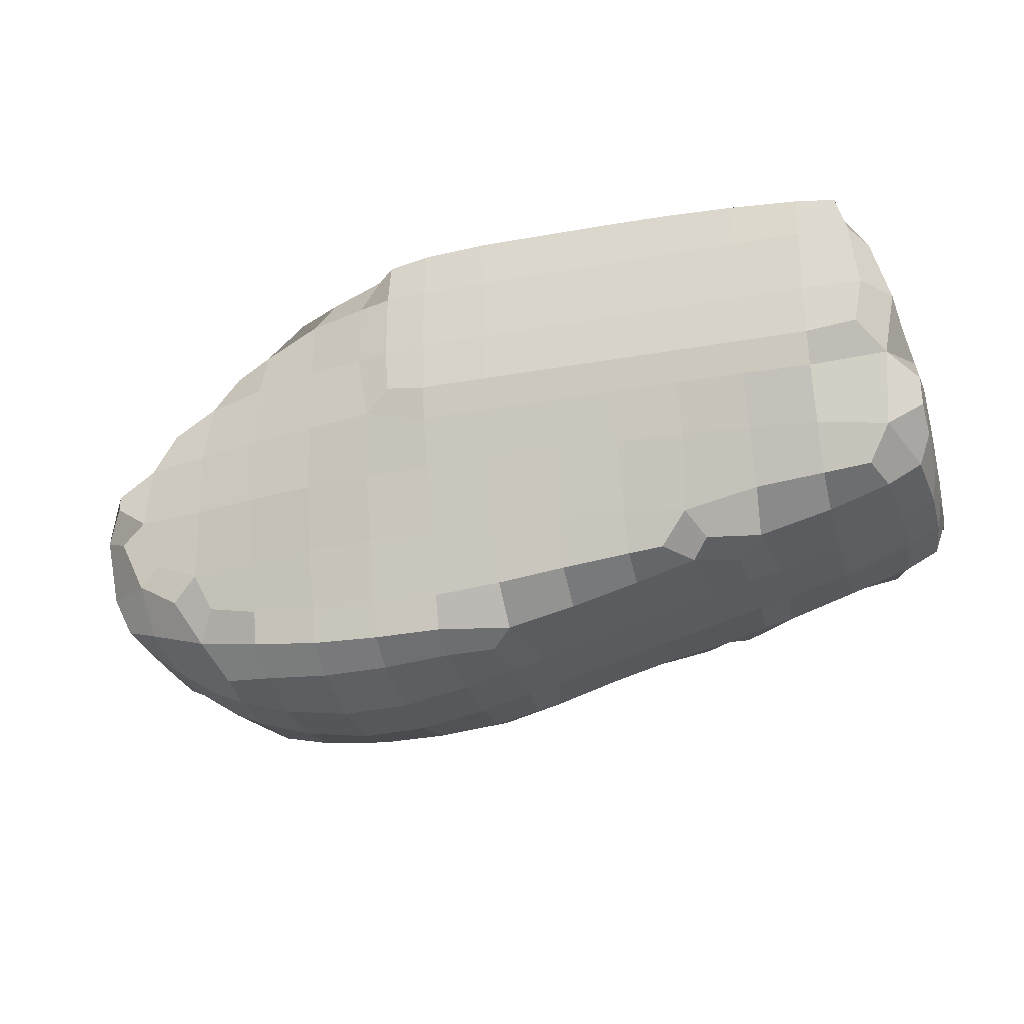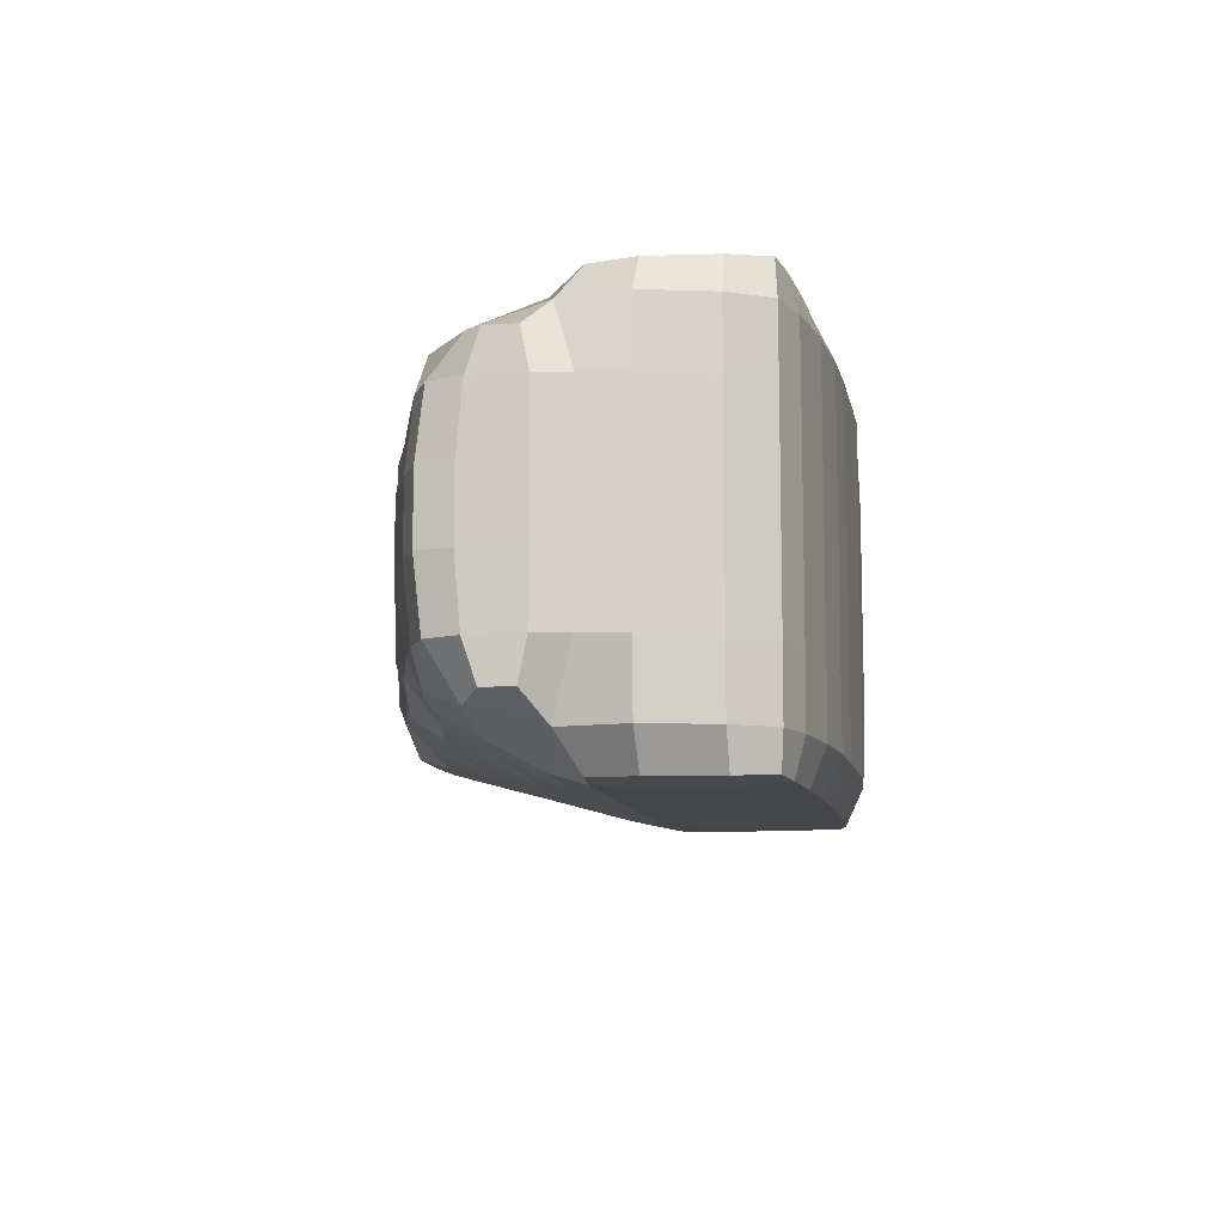
<metadata>
{"format":"obj","ext":"obj","renderer":"f3d","projection":"perspective","resolution":1024,"background":"white","views":[{"elev":-28.0,"azim":15.4,"up":"+Y"},{"elev":-10.4,"azim":100.6,"up":"+Z"}]}
</metadata>
<code>
o RIQ_link_2_joint_a_visuals_mesh_0
v -0.05717 -0.02029 -0.0144
v -0.05723 -0.02034 -0.01054
v -0.05746 -0.0114 -0.0181
v -0.05826 -0.01769 -0.01526
v -0.05947 -0.01769 -0.01054
v -0.05936 -0.01273 -0.0155
v -0.06125 -0.01239 -0.01054
v -0.04837 -0.02094 -0.01819
v -0.05456 -0.02127 -0.01527
v -0.05456 -0.02235 -0.01054
v -0.0481 -0.02559 -0.01448
v -0.04861 -0.0258 -0.01054
v -0.0499 -0.02289 -0.01623
v -0.0511 -0.02468 -0.01054
v -0.05339 -0.01657 -0.01825
v -0.05485 -0.01292 -0.01846
v -0.04985 -0.01802 -0.01856
v -0.04957 -0.0127 -0.01942
v -0.05485 -0.01802 -0.01778
v -0.05671 -0.01472 -0.01796
v -0.05169 -0.0199 -0.01797
v -0.04458 -0.02174 -0.01841
v -0.03959 -0.02229 -0.01861
v -0.04458 -0.0261 -0.0153
v -0.04458 -0.02702 -0.01054
v -0.04458 -0.02423 -0.01779
v -0.03959 -0.02647 -0.01542
v -0.03959 -0.02776 -0.01054
v -0.03959 -0.02478 -0.01791
v -0.04458 -0.01769 -0.01932
v -0.04458 -0.0127 -0.02025
v -0.03959 -0.01769 -0.01982
v -0.03959 -0.0127 -0.02097
v -0.03461 -0.02242 -0.01868
v -0.02962 -0.02232 -0.01868
v -0.03461 -0.02638 -0.01545
v -0.03461 -0.02758 -0.01054
v -0.03461 -0.02491 -0.01795
v -0.02962 -0.02589 -0.01537
v -0.02962 -0.0266 -0.01054
v -0.02962 -0.02481 -0.01786
v -0.03461 -0.01769 -0.02005
v -0.03461 -0.0127 -0.02142
v -0.02962 -0.01769 -0.02007
v -0.02962 -0.0127 -0.02154
v -0.05723 -0.02034 -0.005553
v -0.05717 -0.02029 -0.001697
v -0.05947 -0.01769 -0.005553
v -0.05826 -0.01769 -0.000835
v -0.06125 -0.01239 -0.005553
v -0.05931 -0.01241 -0.000595
v -0.05737 -0.01076 0.001976
v -0.05456 -0.02235 -0.005553
v -0.05456 -0.02127 -0.000829
v -0.04861 -0.0258 -0.005553
v -0.0481 -0.02559 -0.001614
v -0.0511 -0.02468 -0.005553
v -0.0499 -0.02289 0.000132
v -0.04837 -0.02094 0.002098
v -0.05485 -0.01802 0.001682
v -0.05671 -0.01408 0.001869
v -0.05169 -0.0199 0.001877
v -0.05339 -0.01657 0.002155
v -0.05485 -0.01253 0.002298
v -0.04985 -0.01802 0.002462
v -0.04957 -0.0127 0.003247
v -0.04458 -0.02702 -0.005553
v -0.04458 -0.0261 -0.000798
v -0.04458 -0.02423 0.001696
v -0.03959 -0.02776 -0.005553
v -0.03959 -0.02647 -0.000674
v -0.03959 -0.02478 0.00182
v -0.04458 -0.02174 0.002313
v -0.03959 -0.02229 0.002512
v -0.04458 -0.01769 0.003231
v -0.04458 -0.0127 0.004133
v -0.03959 -0.01769 0.003731
v -0.03959 -0.0127 0.004878
v -0.03461 -0.02758 -0.005553
v -0.03461 -0.02638 -0.000642
v -0.03461 -0.02491 0.001852
v -0.02962 -0.0266 -0.005553
v -0.02962 -0.02589 -0.000726
v -0.02962 -0.02481 0.001768
v -0.03461 -0.02242 0.002584
v -0.02962 -0.02232 0.002587
v -0.03461 -0.01769 0.003952
v -0.03461 -0.0127 0.005326
v -0.02962 -0.01769 0.00398
v -0.02962 -0.0127 0.005449
v -0.05746 -0.009623 -0.0181
v -0.05814 -0.009113 -0.01553
v -0.05862 -0.008896 -0.01054
v -0.05443 -0.007864 -0.0185
v -0.05268 -0.004708 -0.01832
v -0.04957 -0.007718 -0.01967
v -0.04925 -0.002919 -0.01886
v -0.05556 -0.006619 -0.01553
v -0.05565 -0.006402 -0.01054
v -0.05307 -0.00438 -0.01553
v -0.05315 -0.004309 -0.01054
v -0.0501 -0.001886 -0.01553
v -0.05018 -0.001815 -0.01054
v -0.04737 1.2e-05 -0.01836
v -0.0476 0.000207 -0.01553
v -0.04769 0.000277 -0.01054
v -0.04458 -0.007718 -0.02071
v -0.04458 -0.00273 -0.02047
v -0.03959 -0.007718 -0.02163
v -0.03959 -0.00273 -0.02178
v -0.04458 0.001182 -0.01909
v -0.04008 0.002745 -0.02022
v -0.03874 0.005329 -0.01918
v -0.04414 0.003099 -0.01599
v -0.04472 0.002771 -0.01054
v -0.04218 0.00482 -0.01463
v -0.04222 0.004854 -0.01054
v -0.04206 0.004732 -0.01796
v -0.04008 0.005486 -0.01599
v -0.03959 0.005721 -0.01054
v -0.03258 -0.006052 -0.0231
v -0.03439 -0.007716 -0.02249
v -0.03281 -0.00273 -0.02315
v -0.0353 -0.00273 -0.02265
v -0.02962 -0.00647 -0.02318
v -0.02962 -0.008964 -0.02264
v -0.02962 -0.00273 -0.02335
v -0.03281 0.002258 -0.02315
v -0.0353 0.002258 -0.02245
v -0.03258 0.005291 -0.0231
v -0.03439 0.005881 -0.02071
v -0.02962 0.002258 -0.02335
v -0.02962 0.005841 -0.02318
v -0.02962 0.0071 -0.02052
v -0.03461 0.006766 -0.01553
v -0.03461 0.006767 -0.01054
v -0.02962 0.00727 -0.01553
v -0.02962 0.00727 -0.01054
v -0.05862 -0.008896 -0.005553
v -0.05807 -0.009112 -0.000565
v -0.05737 -0.009623 0.001976
v -0.05565 -0.006402 -0.005553
v -0.05556 -0.006619 -0.000565
v -0.05315 -0.004309 -0.005553
v -0.05307 -0.00438 -0.000565
v -0.05018 -0.001815 -0.005553
v -0.0501 -0.001886 -0.000565
v -0.05443 -0.007864 0.002344
v -0.05268 -0.004708 0.00223
v -0.04957 -0.007718 0.003455
v -0.04925 -0.002919 0.002733
v -0.04769 0.000277 -0.005553
v -0.0476 0.000207 -0.000565
v -0.04737 1.2e-05 0.002272
v -0.04458 -0.007718 0.004523
v -0.04458 -0.00273 0.004304
v -0.03959 -0.007718 0.005496
v -0.03959 -0.00273 0.005626
v -0.04472 0.002771 -0.005553
v -0.04414 0.003099 -0.000106
v -0.04222 0.004854 -0.005553
v -0.04218 0.00482 -0.001463
v -0.04206 0.004732 0.001862
v -0.03959 0.005721 -0.005553
v -0.04008 0.005486 -0.000106
v -0.04458 0.001182 0.002996
v -0.04008 0.002745 0.004113
v -0.03874 0.005329 0.003089
v -0.03437 -0.007716 0.006388
v -0.03254 -0.006052 0.007007
v -0.03525 -0.00273 0.006524
v -0.03276 -0.00273 0.007053
v -0.02962 -0.008963 0.00655
v -0.02962 -0.00647 0.007085
v -0.02962 -0.00273 0.007254
v -0.03461 0.006767 -0.005553
v -0.03461 0.006766 -0.000565
v -0.02962 0.00727 -0.005553
v -0.02962 0.00727 -0.000565
v -0.03525 0.002258 0.006343
v -0.03276 0.002258 0.007053
v -0.03437 0.005881 0.00462
v -0.03254 0.005291 0.007007
v -0.02962 0.002258 0.007254
v -0.02962 0.007101 0.004422
v -0.02962 0.005841 0.007085
v -0.02463 -0.0219 -0.01868
v -0.01964 -0.02124 -0.01856
v -0.02619 -0.02543 -0.01453
v -0.02572 -0.02556 -0.01054
v -0.02457 -0.02443 -0.01593
v -0.02323 -0.02487 -0.01054
v -0.01964 -0.02308 -0.01553
v -0.01964 -0.02388 -0.01054
v -0.02463 -0.01769 -0.02007
v -0.02463 -0.0127 -0.02154
v -0.01964 -0.01769 -0.01996
v -0.01964 -0.0127 -0.02154
v -0.01466 -0.02055 -0.01824
v -0.01213 -0.0202 -0.01803
v -0.01466 -0.0217 -0.01553
v -0.01466 -0.0225 -0.01054
v -0.01015 -0.02057 -0.01587
v -0.009669 -0.02112 -0.01054
v -0.01466 -0.01769 -0.01963
v -0.01466 -0.0127 -0.02154
v -0.01015 -0.01792 -0.01902
v -0.009669 -0.0127 -0.02139
v -0.008803 -0.01974 -0.01775
v -0.006882 -0.02027 -0.01443
v -0.006736 -0.02031 -0.01054
v -0.004681 -0.01667 -0.01891
v -0.004681 -0.0127 -0.02103
v 0.000307 -0.01598 -0.01849
v 0.000307 -0.0127 -0.02044
v -0.005004 -0.01914 -0.01587
v -0.004242 -0.01962 -0.01054
v 0.000307 -0.01756 -0.01553
v 0.000307 -0.01836 -0.01054
v 0.003763 -0.01549 -0.0182
v 0.005373 -0.01284 -0.0191
v 0.00799 -0.01126 -0.01847
v 0.004753 -0.01604 -0.01553
v 0.005263 -0.01643 -0.01054
v 0.007247 -0.01472 -0.01553
v 0.007757 -0.01516 -0.01054
v 0.00812 -0.01223 -0.01553
v 0.008149 -0.01267 -0.01054
v -0.02572 -0.02556 -0.005553
v -0.02619 -0.02543 -0.00156
v -0.02323 -0.02487 -0.005553
v -0.02457 -0.02443 -0.000165
v -0.01964 -0.02388 -0.005553
v -0.01964 -0.02308 -0.000565
v -0.02463 -0.0219 0.002587
v -0.01964 -0.02124 0.002469
v -0.02463 -0.01769 0.00398
v -0.02463 -0.0127 0.005449
v -0.01964 -0.01769 0.003862
v -0.01964 -0.0127 0.005449
v -0.01466 -0.0225 -0.005553
v -0.01466 -0.0217 -0.000565
v -0.009669 -0.02112 -0.005553
v -0.01015 -0.02057 -0.000229
v -0.01466 -0.02055 0.002144
v -0.01213 -0.0202 0.001934
v -0.008804 -0.01974 0.001658
v -0.01466 -0.01769 0.003537
v -0.01466 -0.0127 0.005449
v -0.01015 -0.01792 0.002926
v -0.009669 -0.0127 0.005298
v -0.006736 -0.02031 -0.005553
v -0.006882 -0.02027 -0.001668
v -0.004242 -0.01962 -0.005553
v -0.005004 -0.01914 -0.000229
v 0.000307 -0.01836 -0.005553
v 0.000307 -0.01756 -0.000565
v -0.004681 -0.01667 0.002813
v -0.004681 -0.0127 0.00494
v 0.000307 -0.01598 0.002398
v 0.000307 -0.0127 0.004342
v 0.005263 -0.01643 -0.005553
v 0.004753 -0.01604 -0.000565
v 0.007757 -0.01516 -0.005553
v 0.007247 -0.01472 -0.000565
v 0.008149 -0.01267 -0.005553
v 0.00812 -0.01223 -0.000565
v 0.003762 -0.01549 0.002103
v 0.005373 -0.01284 0.003006
v 0.00799 -0.01126 0.002376
v -0.02463 -0.006473 -0.02321
v -0.02463 -0.008967 -0.02264
v -0.02463 -0.00273 -0.02341
v -0.01964 -0.006473 -0.02321
v -0.01964 -0.008967 -0.02264
v -0.01964 -0.00273 -0.02341
v -0.02463 0.002258 -0.02341
v -0.02463 0.006122 -0.02321
v -0.02463 0.007493 -0.02052
v -0.01964 0.002258 -0.02341
v -0.01964 0.006122 -0.02321
v -0.01964 0.007493 -0.02052
v -0.02463 0.007493 -0.01553
v -0.02463 0.007493 -0.01054
v -0.01964 0.007493 -0.01553
v -0.01964 0.007493 -0.01054
v -0.01466 -0.006473 -0.02321
v -0.01466 -0.008967 -0.02264
v -0.01466 -0.00273 -0.02341
v -0.009669 -0.006473 -0.02321
v -0.009669 -0.008967 -0.02264
v -0.009669 -0.00273 -0.02341
v -0.01466 0.002258 -0.02341
v -0.01466 0.006122 -0.02321
v -0.01466 0.007493 -0.02052
v -0.009669 0.002258 -0.02341
v -0.009669 0.006055 -0.02321
v -0.009669 0.007358 -0.02052
v -0.01466 0.007493 -0.01553
v -0.01466 0.007493 -0.01054
v -0.009669 0.007358 -0.01553
v -0.009669 0.007358 -0.01054
v -0.004681 -0.006473 -0.02321
v -0.004681 -0.008967 -0.02264
v -0.004681 -0.00273 -0.02341
v 0.000307 -0.00647 -0.02321
v 0.000307 -0.008964 -0.02246
v 0.000307 -0.00273 -0.02341
v -0.004681 0.002258 -0.02341
v -0.004681 0.005839 -0.02321
v -0.004681 0.006929 -0.02052
v 0.000307 0.002258 -0.02341
v 0.000307 0.005452 -0.02321
v 0.000307 0.006165 -0.02052
v -0.004681 0.00693 -0.01553
v -0.004681 0.00693 -0.01054
v 0.000307 0.006179 -0.01553
v 0.000307 0.00618 -0.01054
v 0.003985 -0.006053 -0.02314
v 0.005842 -0.007526 -0.0205
v 0.004602 -0.00273 -0.02321
v 0.006717 -0.00273 -0.02052
v 0.00799 -0.008999 -0.01847
v 0.007657 -0.005893 -0.01553
v 0.007658 -0.005888 -0.01054
v 0.007033 -0.00273 -0.01553
v 0.007036 -0.00273 -0.01054
v 0.00812 -0.008387 -0.01553
v 0.008149 -0.008382 -0.01054
v 0.004056 0.002258 -0.02321
v 0.005347 0.002258 -0.02052
v 0.003258 0.005059 -0.02314
v 0.003499 0.005224 -0.02052
v 0.005383 0.002258 -0.01553
v 0.005384 0.002258 -0.01054
v 0.003512 0.005237 -0.01553
v 0.003512 0.005238 -0.01054
v -0.02463 -0.008966 0.00655
v -0.02463 -0.006473 0.007118
v -0.02463 -0.00273 0.00732
v -0.01964 -0.008966 0.00655
v -0.01964 -0.006473 0.007118
v -0.01964 -0.00273 0.00732
v -0.02463 0.007493 -0.005553
v -0.02463 0.007493 -0.000565
v -0.01964 0.007493 -0.005553
v -0.01964 0.007493 -0.000565
v -0.02463 0.002258 0.00732
v -0.02463 0.007493 0.004422
v -0.02463 0.006122 0.007118
v -0.01964 0.002258 0.00732
v -0.01964 0.007493 0.004422
v -0.01964 0.006122 0.007118
v -0.01466 -0.008966 0.00655
v -0.01466 -0.006473 0.007118
v -0.01466 -0.00273 0.00732
v -0.009669 -0.008966 0.00655
v -0.009669 -0.006473 0.007118
v -0.009669 -0.00273 0.00732
v -0.01466 0.007493 -0.005553
v -0.01466 0.007493 -0.000565
v -0.009669 0.007358 -0.005553
v -0.009669 0.007358 -0.000565
v -0.01466 0.002258 0.00732
v -0.01466 0.007493 0.004422
v -0.01466 0.006122 0.007118
v -0.009669 0.002258 0.00732
v -0.009669 0.007358 0.004422
v -0.009669 0.006055 0.007118
v -0.004681 -0.008966 0.00655
v -0.004681 -0.006473 0.007118
v -0.004681 -0.00273 0.00732
v 0.000307 -0.008964 0.006366
v 0.000307 -0.00647 0.007118
v 0.000307 -0.00273 0.00732
v -0.004681 0.00693 -0.005553
v -0.004681 0.00693 -0.000565
v 0.000307 0.00618 -0.005553
v 0.000307 0.006179 -0.000565
v -0.004681 0.002258 0.00732
v -0.004681 0.006929 0.004422
v -0.004681 0.005839 0.007118
v 0.000307 0.002258 0.00732
v 0.000307 0.006165 0.004422
v 0.000307 0.005452 0.007118
v 0.007658 -0.005888 -0.005553
v 0.007657 -0.005893 -0.000565
v 0.007036 -0.00273 -0.005553
v 0.007033 -0.00273 -0.000565
v 0.008149 -0.008382 -0.005553
v 0.00812 -0.008387 -0.000565
v 0.005842 -0.007526 0.004401
v 0.003985 -0.006053 0.007051
v 0.006717 -0.00273 0.004422
v 0.004602 -0.00273 0.007118
v 0.00799 -0.008999 0.002376
v 0.005384 0.002258 -0.005553
v 0.005383 0.002258 -0.000565
v 0.003512 0.005238 -0.005553
v 0.003512 0.005237 -0.000565
v 0.005347 0.002258 0.004422
v 0.004056 0.002258 0.007118
v 0.003499 0.005224 0.004422
v 0.003258 0.005059 0.007051
f 4 5 7 6
f 11 12 14 13
f 9 13 14 10
f 15 16 18 17
f 1 9 10 2
f 4 6 20 19
f 1 2 5 4
f 9 19 21 13
f 15 19 20 16
f 15 17 21 19
f 8 13 21 17
f 3 16 20 6
f 1 4 19 9
f 24 27 28 25
f 24 26 29 27
f 30 31 33 32
f 36 39 40 37
f 36 38 41 39
f 42 43 45 44
f 27 36 37 28
f 27 29 38 36
f 32 33 43 42
f 22 30 32 23
f 34 42 44 35
f 22 23 29 26
f 34 35 41 38
f 23 34 38 29
f 23 32 42 34
f 11 24 25 12
f 11 13 26 24
f 17 18 31 30
f 8 22 26 13
f 8 17 30 22
f 48 49 51 50
f 55 56 58 57
f 53 57 58 54
f 65 66 64 63
f 46 53 54 47
f 60 61 51 49
f 46 47 49 48
f 58 62 60 54
f 60 63 64 61
f 60 62 65 63
f 58 59 65 62
f 51 61 64 52
f 54 60 49 47
f 67 70 71 68
f 71 72 69 68
f 77 78 76 75
f 79 82 83 80
f 83 84 81 80
f 89 90 88 87
f 70 79 80 71
f 80 81 72 71
f 87 88 78 77
f 74 77 75 73
f 86 89 87 85
f 69 72 74 73
f 81 84 86 85
f 72 81 85 74
f 85 87 77 74
f 55 67 68 56
f 68 69 58 56
f 75 76 66 65
f 58 69 73 59
f 73 75 65 59
f 94 95 97 96
f 98 99 101 100
f 101 103 102 100
f 93 99 98 92
f 102 103 106 105
f 94 98 100 95
f 100 102 97 95
f 97 102 105 104
f 92 98 94 91
f 107 108 110 109
f 114 115 117 116
f 117 120 119 116
f 114 116 119 118
f 121 122 124 123
f 121 125 126 122
f 121 123 127 125
f 128 129 131 130
f 131 134 133 130
f 128 130 133 132
f 136 138 137 135
f 109 110 124 122
f 112 113 131 129
f 120 136 135 119
f 108 111 112 110
f 123 124 129 128
f 123 128 132 127
f 112 118 119 113
f 114 118 112 111
f 135 137 134 131
f 119 135 131 113
f 110 112 129 124
f 96 97 108 107
f 106 115 114 105
f 105 114 111 104
f 97 104 111 108
f 142 143 145 144
f 145 147 146 144
f 150 151 149 148
f 140 143 142 139
f 146 147 153 152
f 143 148 149 145
f 149 151 147 145
f 147 151 154 153
f 141 148 143 140
f 157 158 156 155
f 159 160 162 161
f 162 165 164 161
f 163 165 162 160
f 169 170 172 171
f 169 173 174 170
f 174 175 172 170
f 177 179 178 176
f 180 181 183 182
f 183 186 185 182
f 184 186 183 181
f 169 171 158 157
f 165 177 176 164
f 180 182 168 167
f 158 167 166 156
f 171 172 181 180
f 175 184 181 172
f 163 167 168 165
f 166 167 163 160
f 182 185 179 177
f 168 182 177 165
f 171 180 167 158
f 155 156 151 150
f 153 160 159 152
f 154 166 160 153
f 156 166 154 151
f 191 192 190 189
f 191 193 194 192
f 195 196 198 197
f 201 203 204 202
f 205 206 208 207
f 193 201 202 194
f 197 198 206 205
f 187 195 197 188
f 199 205 207 200
f 187 188 193 191
f 199 200 203 201
f 207 209 203 200
f 188 199 201 193
f 188 197 205 199
f 212 213 215 214
f 216 218 219 217
f 225 226 224 223
f 225 227 228 226
f 214 215 221 220
f 218 223 224 219
f 216 217 211 210
f 212 214 218 216
f 221 225 223 220
f 221 222 227 225
f 214 220 223 218
f 203 210 211 204
f 207 208 213 212
f 207 212 216 209
f 203 209 216 210
f 231 232 230 229
f 231 233 234 232
f 239 240 238 237
f 241 243 244 242
f 250 251 249 248
f 233 241 242 234
f 248 249 240 239
f 236 239 237 235
f 246 250 248 245
f 232 234 236 235
f 242 244 246 245
f 247 250 246 244
f 234 242 245 236
f 245 248 239 236
f 254 256 257 255
f 260 261 259 258
f 264 265 263 262
f 264 266 267 265
f 256 262 263 257
f 268 269 261 260
f 254 255 253 252
f 255 257 260 258
f 265 269 268 263
f 265 267 270 269
f 257 263 268 260
f 243 252 253 244
f 258 259 251 250
f 247 255 258 250
f 253 255 247 244
f 271 274 275 272
f 271 273 276 274
f 279 282 281 278
f 277 278 281 280
f 284 286 285 283
f 287 290 291 288
f 287 289 292 290
f 295 298 297 294
f 293 294 297 296
f 300 302 301 299
f 274 287 288 275
f 274 276 289 287
f 282 295 294 281
f 280 281 294 293
f 286 300 299 285
f 273 277 280 276
f 289 293 296 292
f 283 285 282 279
f 299 301 298 295
f 285 299 295 282
f 276 280 293 289
f 303 306 307 304
f 303 305 308 306
f 311 314 313 310
f 309 310 313 312
f 316 318 317 315
f 321 322 320 319
f 326 327 325 324
f 325 329 328 324
f 332 333 331 330
f 336 337 335 334
f 306 319 320 307
f 306 308 321 319
f 314 333 332 313
f 312 313 332 330
f 318 337 336 317
f 305 309 312 308
f 330 331 322 321
f 334 335 327 326
f 315 317 314 311
f 322 326 324 320
f 324 328 323 320
f 333 336 334 331
f 331 334 326 322
f 317 336 333 314
f 308 312 330 321
f 290 303 304 291
f 290 292 305 303
f 298 311 310 297
f 296 297 310 309
f 302 316 315 301
f 301 315 311 298
f 292 296 309 305
f 338 341 342 339
f 342 343 340 339
f 345 347 346 344
f 350 353 352 349
f 351 353 350 348
f 354 357 358 355
f 358 359 356 355
f 361 363 362 360
f 366 369 368 365
f 367 369 366 364
f 341 354 355 342
f 355 356 343 342
f 347 361 360 346
f 353 366 365 352
f 364 366 353 351
f 343 351 348 340
f 359 367 364 356
f 349 352 347 345
f 365 368 363 361
f 352 365 361 347
f 356 364 351 343
f 370 373 374 371
f 374 375 372 371
f 377 379 378 376
f 382 385 384 381
f 383 385 382 380
f 388 389 387 386
f 387 391 390 386
f 394 395 393 392
f 399 400 398 397
f 403 404 402 401
f 373 392 393 374
f 393 395 375 374
f 379 400 399 378
f 385 404 403 384
f 402 404 385 383
f 397 398 389 388
f 375 383 380 372
f 401 402 395 394
f 381 384 379 377
f 389 394 392 387
f 392 396 391 387
f 400 403 401 398
f 398 401 394 389
f 384 403 400 379
f 395 402 383 375
f 357 370 371 358
f 371 372 359 358
f 363 377 376 362
f 369 382 381 368
f 380 382 369 367
f 368 381 377 363
f 372 380 367 359
f 39 189 190 40
f 39 41 191 189
f 44 45 196 195
f 35 187 191 41
f 35 44 195 187
f 82 229 230 83
f 230 232 84 83
f 237 238 90 89
f 84 232 235 86
f 235 237 89 86
f 125 271 272 126
f 125 127 273 271
f 134 279 278 133
f 132 133 278 277
f 138 284 283 137
f 137 283 279 134
f 127 132 277 273
f 173 338 339 174
f 339 340 175 174
f 179 345 344 178
f 186 350 349 185
f 348 350 186 184
f 185 349 345 179
f 340 348 184 175
f 16 94 96 18
f 6 7 93 92
f 3 6 92 91
f 3 91 94 16
f 31 107 109 33
f 43 122 126 45
f 33 109 122 43
f 18 96 107 31
f 196 272 275 198
f 206 288 291 208
f 198 275 288 206
f 213 304 307 215
f 221 320 323 222
f 328 329 228 227
f 323 328 227 222
f 215 307 320 221
f 208 291 304 213
f 50 51 140 139
f 66 150 148 64
f 51 52 141 140
f 64 148 141 52
f 78 157 155 76
f 90 173 169 88
f 88 169 157 78
f 76 155 150 66
f 240 341 338 238
f 251 357 354 249
f 249 354 341 240
f 390 391 267 266
f 261 373 370 259
f 270 396 392 269
f 391 396 270 267
f 269 392 373 261
f 259 370 357 251
f 5 48 50 7
f 12 55 57 14
f 10 14 57 53
f 2 46 48 5
f 2 10 53 46
f 25 28 70 67
f 37 40 82 79
f 28 37 79 70
f 12 25 67 55
f 99 142 144 101
f 144 146 103 101
f 103 146 152 106
f 139 142 99 93
f 115 159 161 117
f 161 164 120 117
f 176 178 138 136
f 164 176 136 120
f 152 159 115 106
f 192 231 229 190
f 192 194 233 231
f 202 204 243 241
f 194 202 241 233
f 217 219 256 254
f 226 264 262 224
f 226 228 266 264
f 217 254 252 211
f 219 224 262 256
f 204 211 252 243
f 344 346 286 284
f 360 362 302 300
f 346 360 300 286
f 376 378 318 316
f 327 388 386 325
f 386 390 329 325
f 337 399 397 335
f 335 397 388 327
f 378 399 337 318
f 362 376 316 302
f 7 50 139 93
f 329 390 266 228
f 40 190 229 82
f 178 344 284 138
f 45 126 272 196
f 238 338 173 90

</code>
